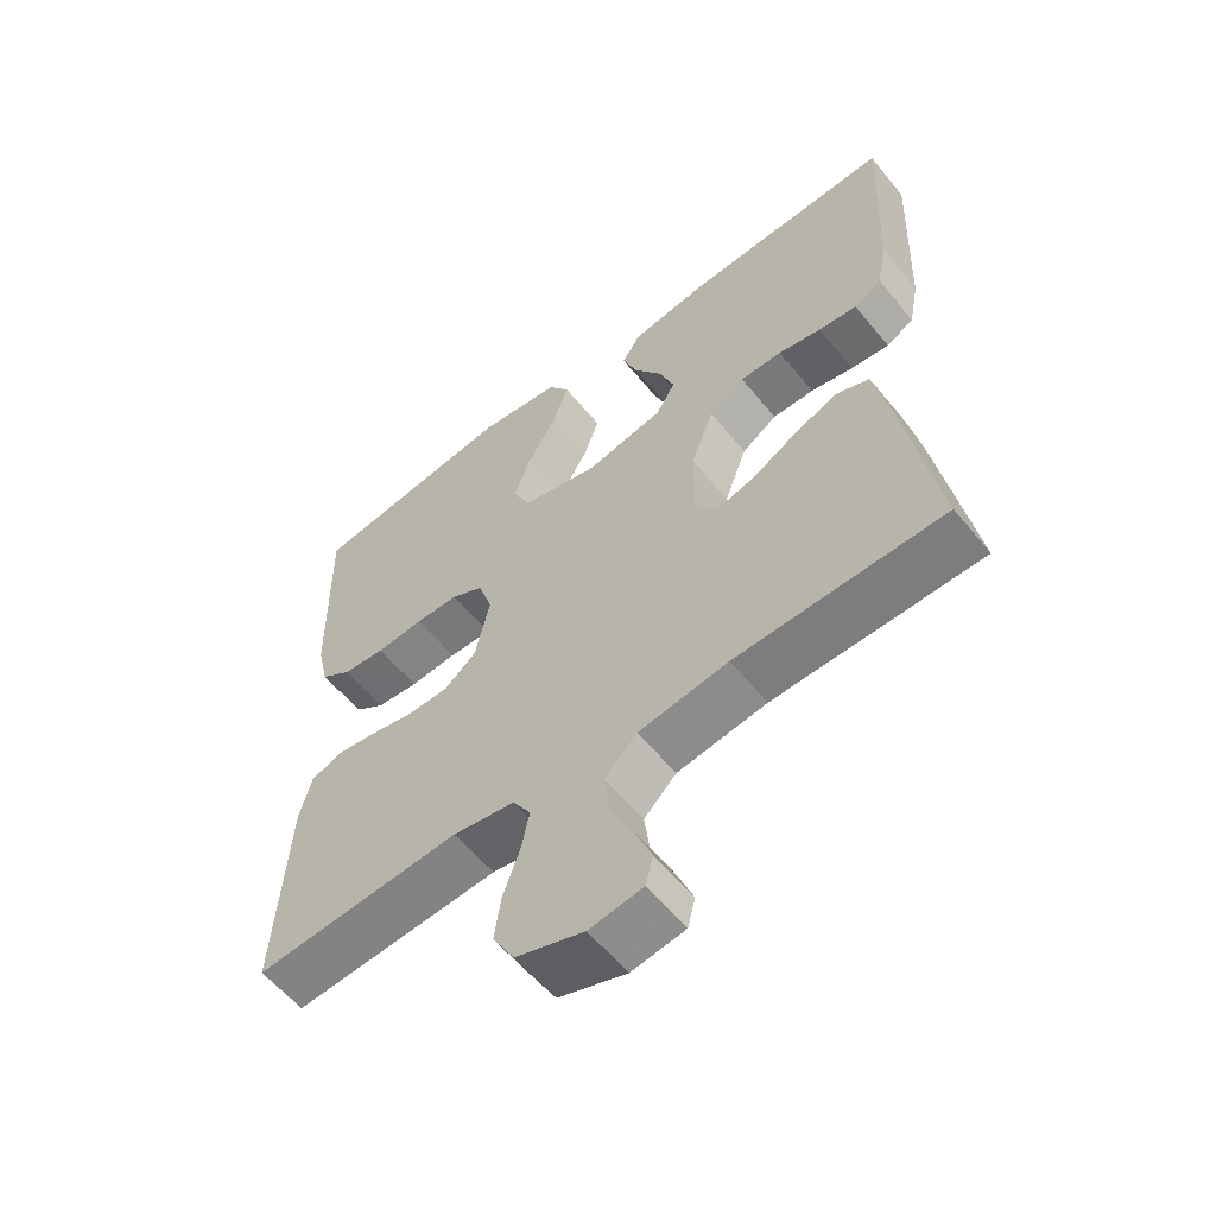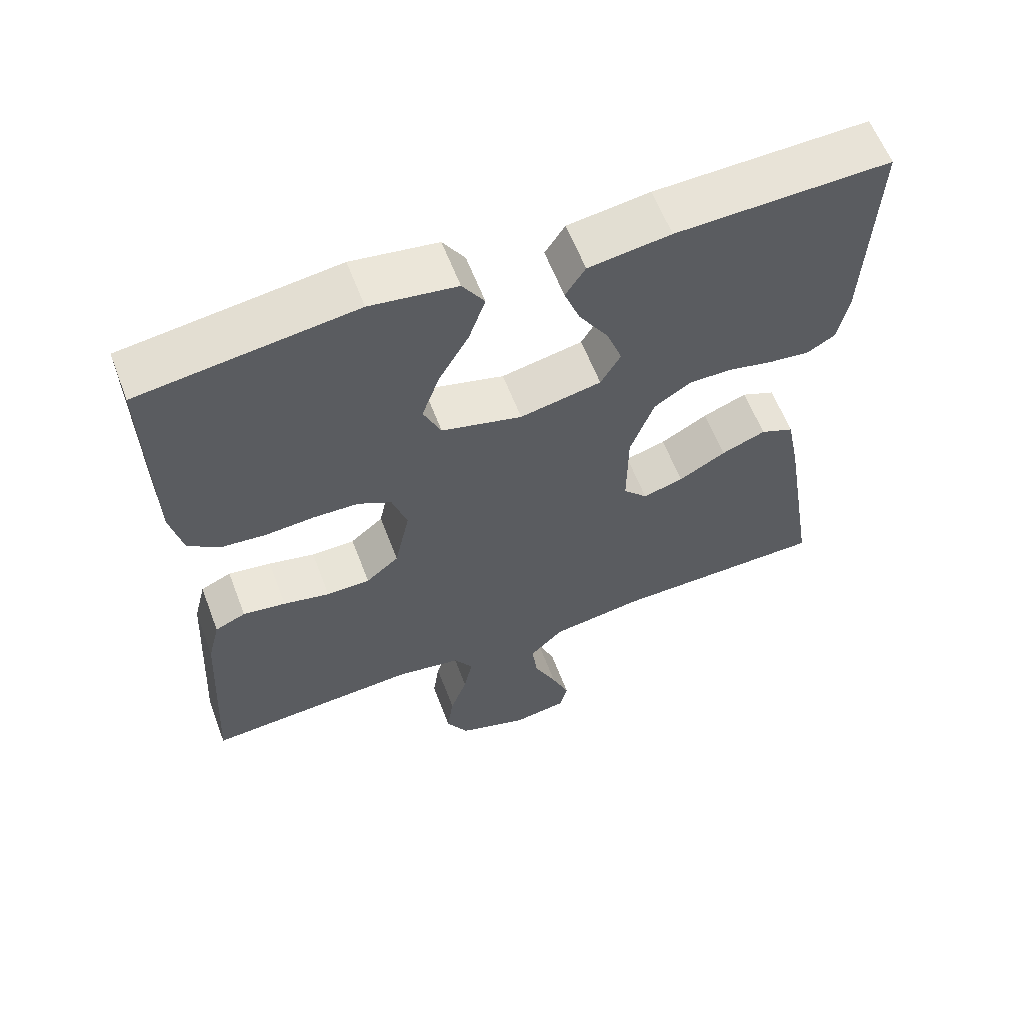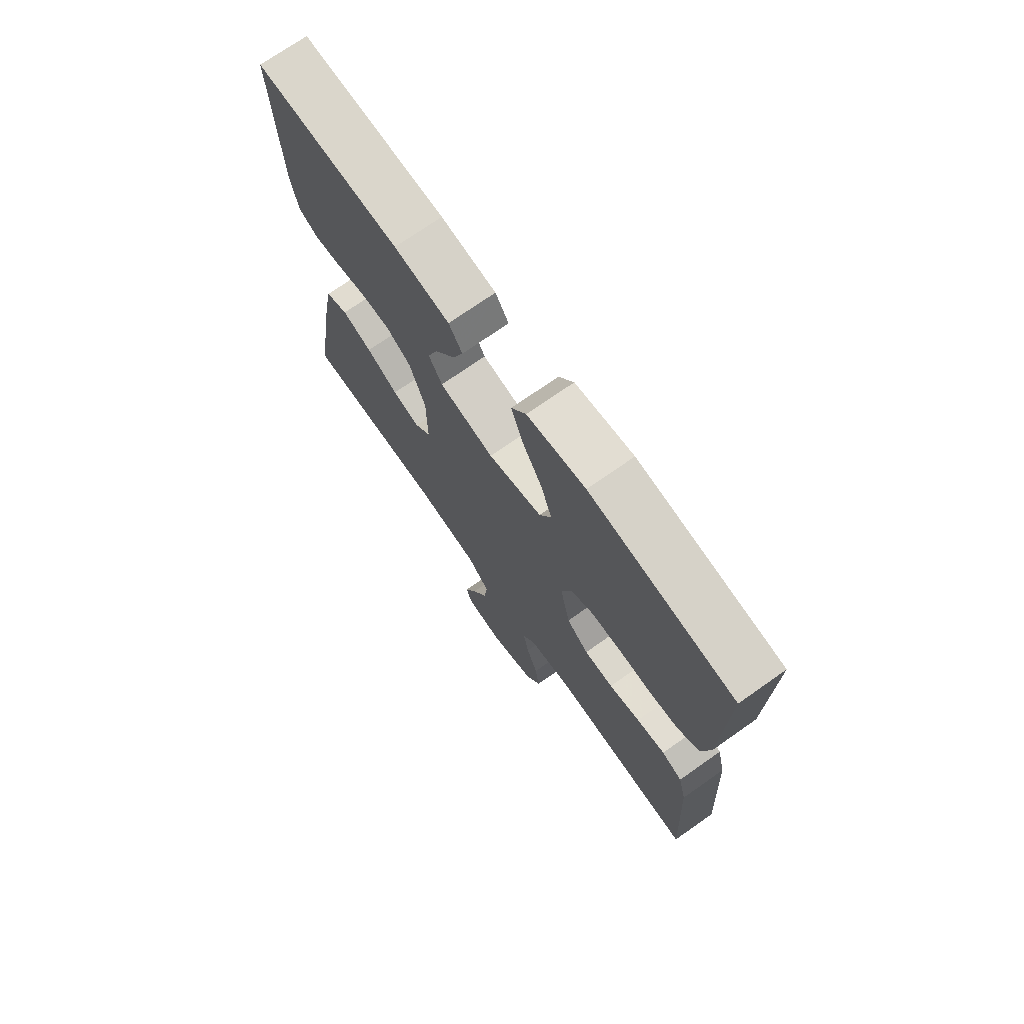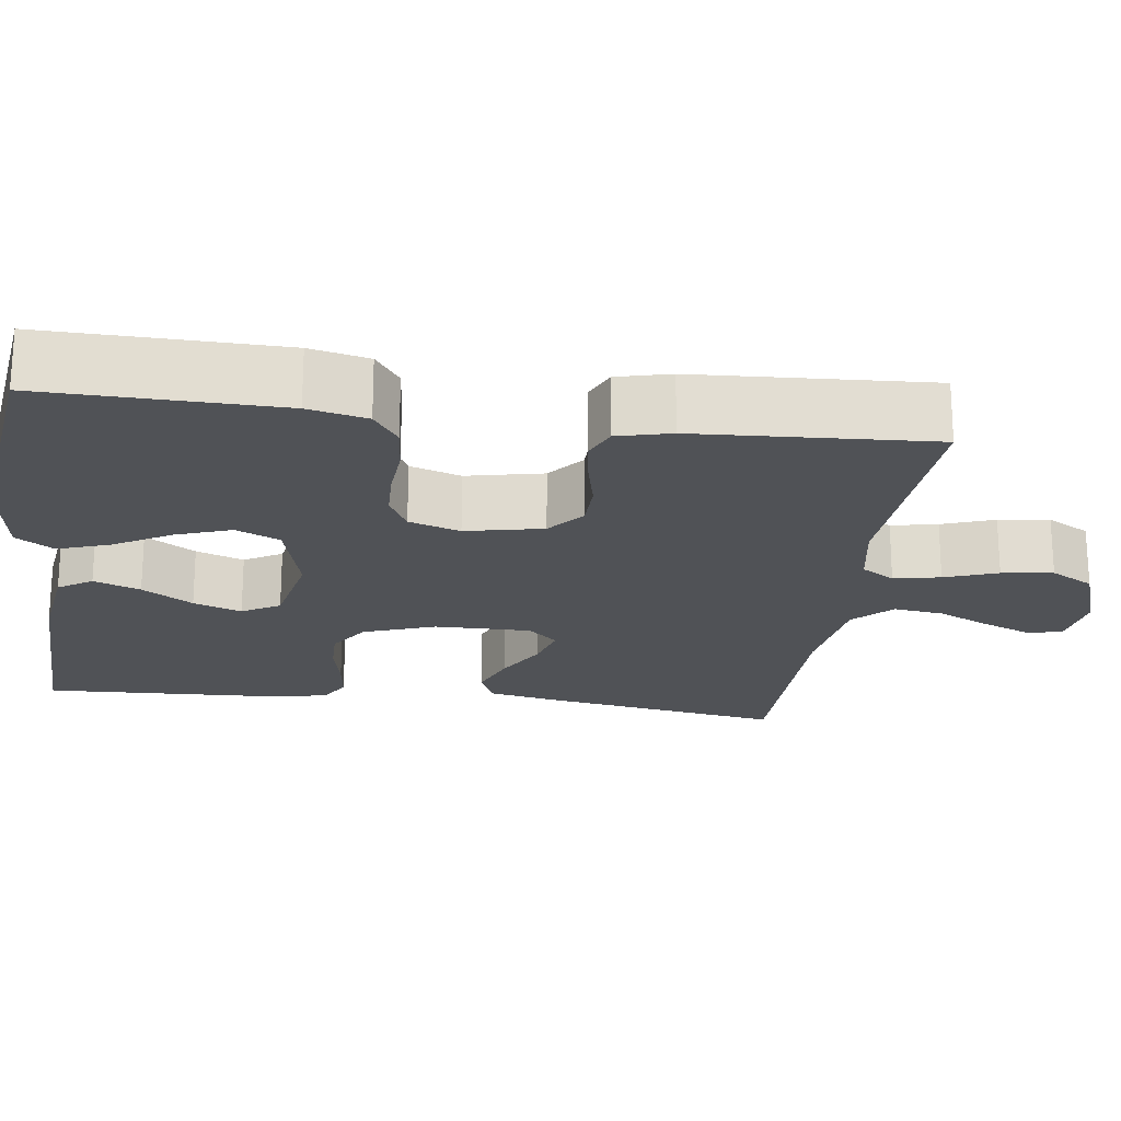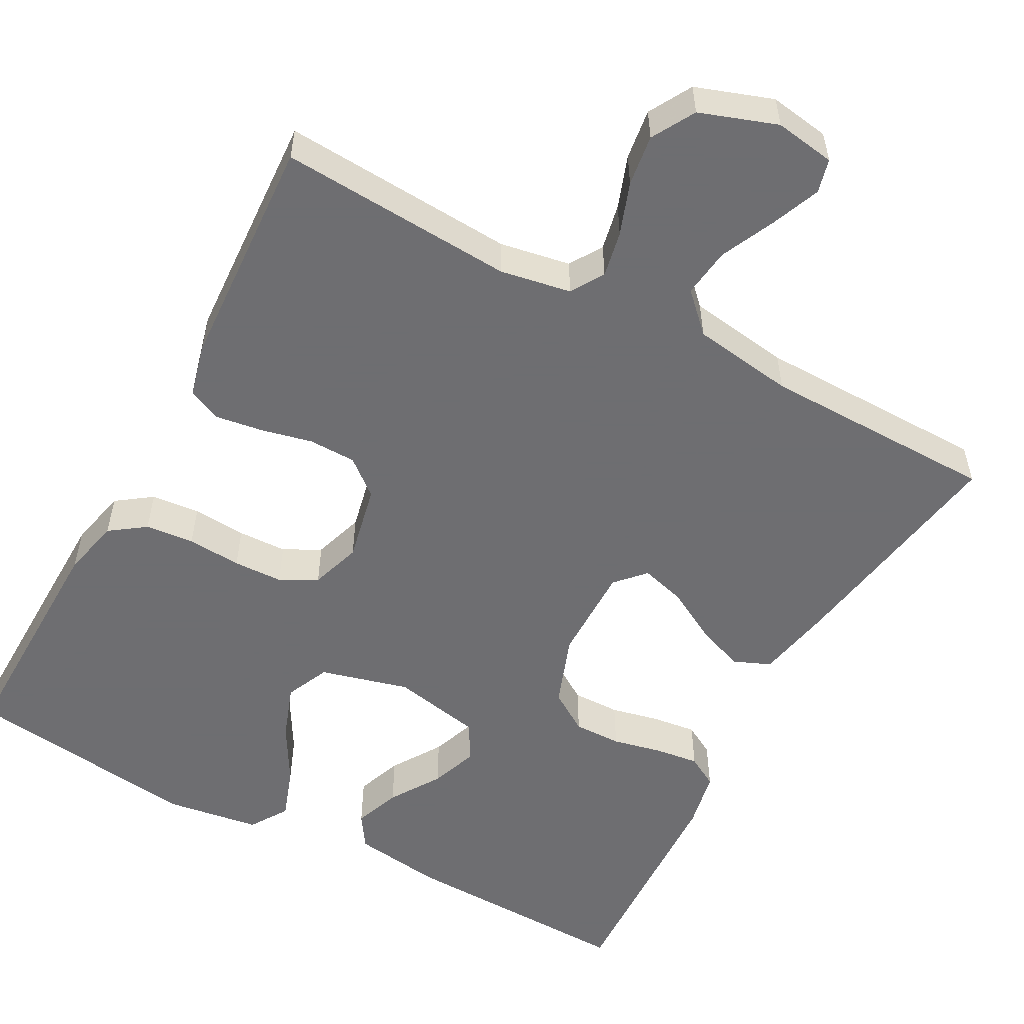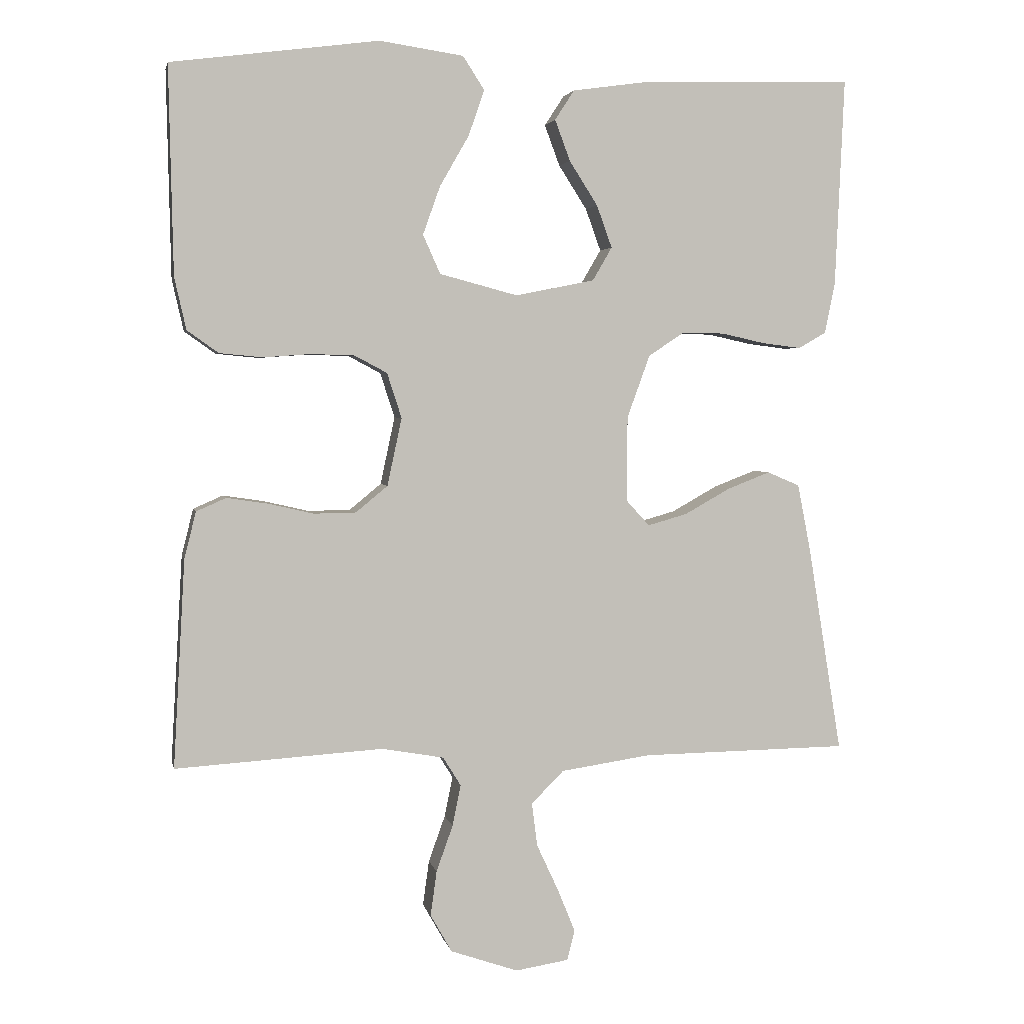
<metadata>
{"format":"obj","ext":"obj","renderer":"f3d","projection":"perspective","resolution":1024,"background":"white","views":[{"elev":-58.7,"azim":-141.0,"up":"+Z"},{"elev":60.5,"azim":159.2,"up":"+Z"},{"elev":72.7,"azim":54.9,"up":"+Z"},{"elev":-21.0,"azim":82.3,"up":"+Y"},{"elev":-54.4,"azim":151.6,"up":"+Y"},{"elev":3.3,"azim":168.5,"up":"+Z"}]}
</metadata>
<code>
v 0.5 0.07 -0.5
v 0.2 0.07 -0.481
v 0.11 0.07 -0.497
v 0.084 0.07 -0.539
v 0.096 0.07 -0.598
v 0.12 0.07 -0.665
v 0.129 0.07 -0.73
v 0.098 0.07 -0.785
v 0 0.07 -0.819
v -0.077 0.07 -0.807
v -0.088 0.07 -0.764
v -0.063 0.07 -0.702
v -0.031 0.07 -0.633
v -0.023 0.07 -0.57
v -0.07 0.07 -0.523
v -0.2 0.07 -0.504
v -0.5 0.07 -0.5
v -0.451 0.07 -0.2
v -0.432 0.07 -0.103
v -0.385 0.07 -0.083
v -0.323 0.07 -0.107
v -0.257 0.07 -0.144
v -0.2 0.07 -0.16
v -0.166 0.07 -0.123
v -0.167 0.07 0
v -0.2 0.07 0.091
v -0.252 0.07 0.125
v -0.313 0.07 0.124
v -0.376 0.07 0.11
v -0.432 0.07 0.103
v -0.472 0.07 0.126
v -0.487 0.07 0.2
v -0.5 0.07 0.5
v -0.2 0.07 0.492
v -0.085 0.07 0.476
v -0.057 0.07 0.433
v -0.079 0.07 0.374
v -0.12 0.07 0.31
v -0.142 0.07 0.249
v -0.114 0.07 0.201
v 0 0.07 0.178
v 0.113 0.07 0.208
v 0.138 0.07 0.264
v 0.113 0.07 0.334
v 0.071 0.07 0.407
v 0.048 0.07 0.473
v 0.079 0.07 0.521
v 0.2 0.07 0.539
v 0.5 0.07 0.5
v 0.494 0.07 0.2
v 0.477 0.07 0.125
v 0.432 0.07 0.093
v 0.37 0.07 0.087
v 0.301 0.07 0.092
v 0.238 0.07 0.09
v 0.191 0.07 0.065
v 0.17 0.07 0
v 0.191 0.07 -0.098
v 0.237 0.07 -0.136
v 0.298 0.07 -0.137
v 0.363 0.07 -0.122
v 0.423 0.07 -0.113
v 0.466 0.07 -0.132
v 0.483 0.07 -0.2
v 0.5 0 -0.5
v 0.2 0 -0.481
v 0.11 0 -0.497
v 0.084 0 -0.539
v 0.096 0 -0.598
v 0.12 0 -0.665
v 0.129 0 -0.73
v 0.098 0 -0.785
v 0 0 -0.819
v -0.077 0 -0.807
v -0.088 0 -0.764
v -0.063 0 -0.702
v -0.031 0 -0.633
v -0.023 0 -0.57
v -0.07 0 -0.523
v -0.2 0 -0.504
v -0.5 0 -0.5
v -0.451 0 -0.2
v -0.432 0 -0.103
v -0.385 0 -0.083
v -0.323 0 -0.107
v -0.257 0 -0.144
v -0.2 0 -0.16
v -0.166 0 -0.123
v -0.167 0 0
v -0.2 0 0.091
v -0.252 0 0.125
v -0.313 0 0.124
v -0.376 0 0.11
v -0.432 0 0.103
v -0.472 0 0.126
v -0.487 0 0.2
v -0.5 0 0.5
v -0.2 0 0.492
v -0.085 0 0.476
v -0.057 0 0.433
v -0.079 0 0.374
v -0.12 0 0.31
v -0.142 0 0.249
v -0.114 0 0.201
v 0 0 0.178
v 0.113 0 0.208
v 0.138 0 0.264
v 0.113 0 0.334
v 0.071 0 0.407
v 0.048 0 0.473
v 0.079 0 0.521
v 0.2 0 0.539
v 0.5 0 0.5
v 0.494 0 0.2
v 0.477 0 0.125
v 0.432 0 0.093
v 0.37 0 0.087
v 0.301 0 0.092
v 0.238 0 0.09
v 0.191 0 0.065
v 0.17 0 0
v 0.191 0 -0.098
v 0.237 0 -0.136
v 0.298 0 -0.137
v 0.363 0 -0.122
v 0.423 0 -0.113
v 0.466 0 -0.132
v 0.483 0 -0.2
f 64 1 2
f 63 64 2
f 62 63 2
f 61 62 2
f 60 61 2
f 59 60 2 3
f 58 59 3 4
f 57 58 4
f 52 53 54
f 51 52 54
f 50 51 54
f 49 50 54
f 48 49 54
f 47 48 54
f 46 47 54
f 45 46 54
f 44 45 54
f 43 44 54 55
f 42 43 55 56
f 36 37 38
f 35 36 38
f 34 35 38
f 33 34 38
f 32 33 38
f 31 32 38
f 30 31 38
f 29 30 38
f 28 29 38
f 27 28 38 39
f 26 27 39 40
f 20 21 22
f 19 20 22
f 18 19 22
f 17 18 22
f 16 17 22
f 15 16 22 23
f 14 15 23 24
f 11 12 13
f 10 11 13
f 9 10 13
f 8 9 13
f 7 8 13
f 6 7 13
f 5 6 13
f 4 5 13 14
f 14 24 25
f 4 14 25
f 57 4 25
f 57 25 26
f 56 57 26
f 42 56 26
f 41 42 26
f 26 40 41
f 66 65 128
f 66 128 127
f 66 127 126
f 66 126 125
f 66 125 124
f 67 66 124 123
f 68 67 123 122
f 68 122 121
f 118 117 116
f 118 116 115
f 118 115 114
f 118 114 113
f 118 113 112
f 118 112 111
f 118 111 110
f 118 110 109
f 118 109 108
f 119 118 108 107
f 120 119 107 106
f 102 101 100
f 102 100 99
f 102 99 98
f 102 98 97
f 102 97 96
f 102 96 95
f 102 95 94
f 102 94 93
f 102 93 92
f 103 102 92 91
f 104 103 91 90
f 86 85 84
f 86 84 83
f 86 83 82
f 86 82 81
f 86 81 80
f 87 86 80 79
f 88 87 79 78
f 77 76 75
f 77 75 74
f 77 74 73
f 77 73 72
f 77 72 71
f 77 71 70
f 77 70 69
f 78 77 69 68
f 89 88 78
f 89 78 68
f 89 68 121
f 90 89 121
f 90 121 120
f 90 120 106
f 90 106 105
f 105 104 90
f 1 65 66 2
f 2 66 67 3
f 3 67 68 4
f 4 68 69 5
f 5 69 70 6
f 6 70 71 7
f 7 71 72 8
f 8 72 73 9
f 9 73 74 10
f 10 74 75 11
f 11 75 76 12
f 12 76 77 13
f 13 77 78 14
f 14 78 79 15
f 15 79 80 16
f 16 80 81 17
f 17 81 82 18
f 18 82 83 19
f 19 83 84 20
f 20 84 85 21
f 21 85 86 22
f 22 86 87 23
f 23 87 88 24
f 24 88 89 25
f 25 89 90 26
f 26 90 91 27
f 27 91 92 28
f 28 92 93 29
f 29 93 94 30
f 30 94 95 31
f 31 95 96 32
f 32 96 97 33
f 33 97 98 34
f 34 98 99 35
f 35 99 100 36
f 36 100 101 37
f 37 101 102 38
f 38 102 103 39
f 39 103 104 40
f 40 104 105 41
f 41 105 106 42
f 42 106 107 43
f 43 107 108 44
f 44 108 109 45
f 45 109 110 46
f 46 110 111 47
f 47 111 112 48
f 48 112 113 49
f 49 113 114 50
f 50 114 115 51
f 51 115 116 52
f 52 116 117 53
f 53 117 118 54
f 54 118 119 55
f 55 119 120 56
f 56 120 121 57
f 57 121 122 58
f 58 122 123 59
f 59 123 124 60
f 60 124 125 61
f 61 125 126 62
f 62 126 127 63
f 63 127 128 64
f 64 128 65 1

</code>
